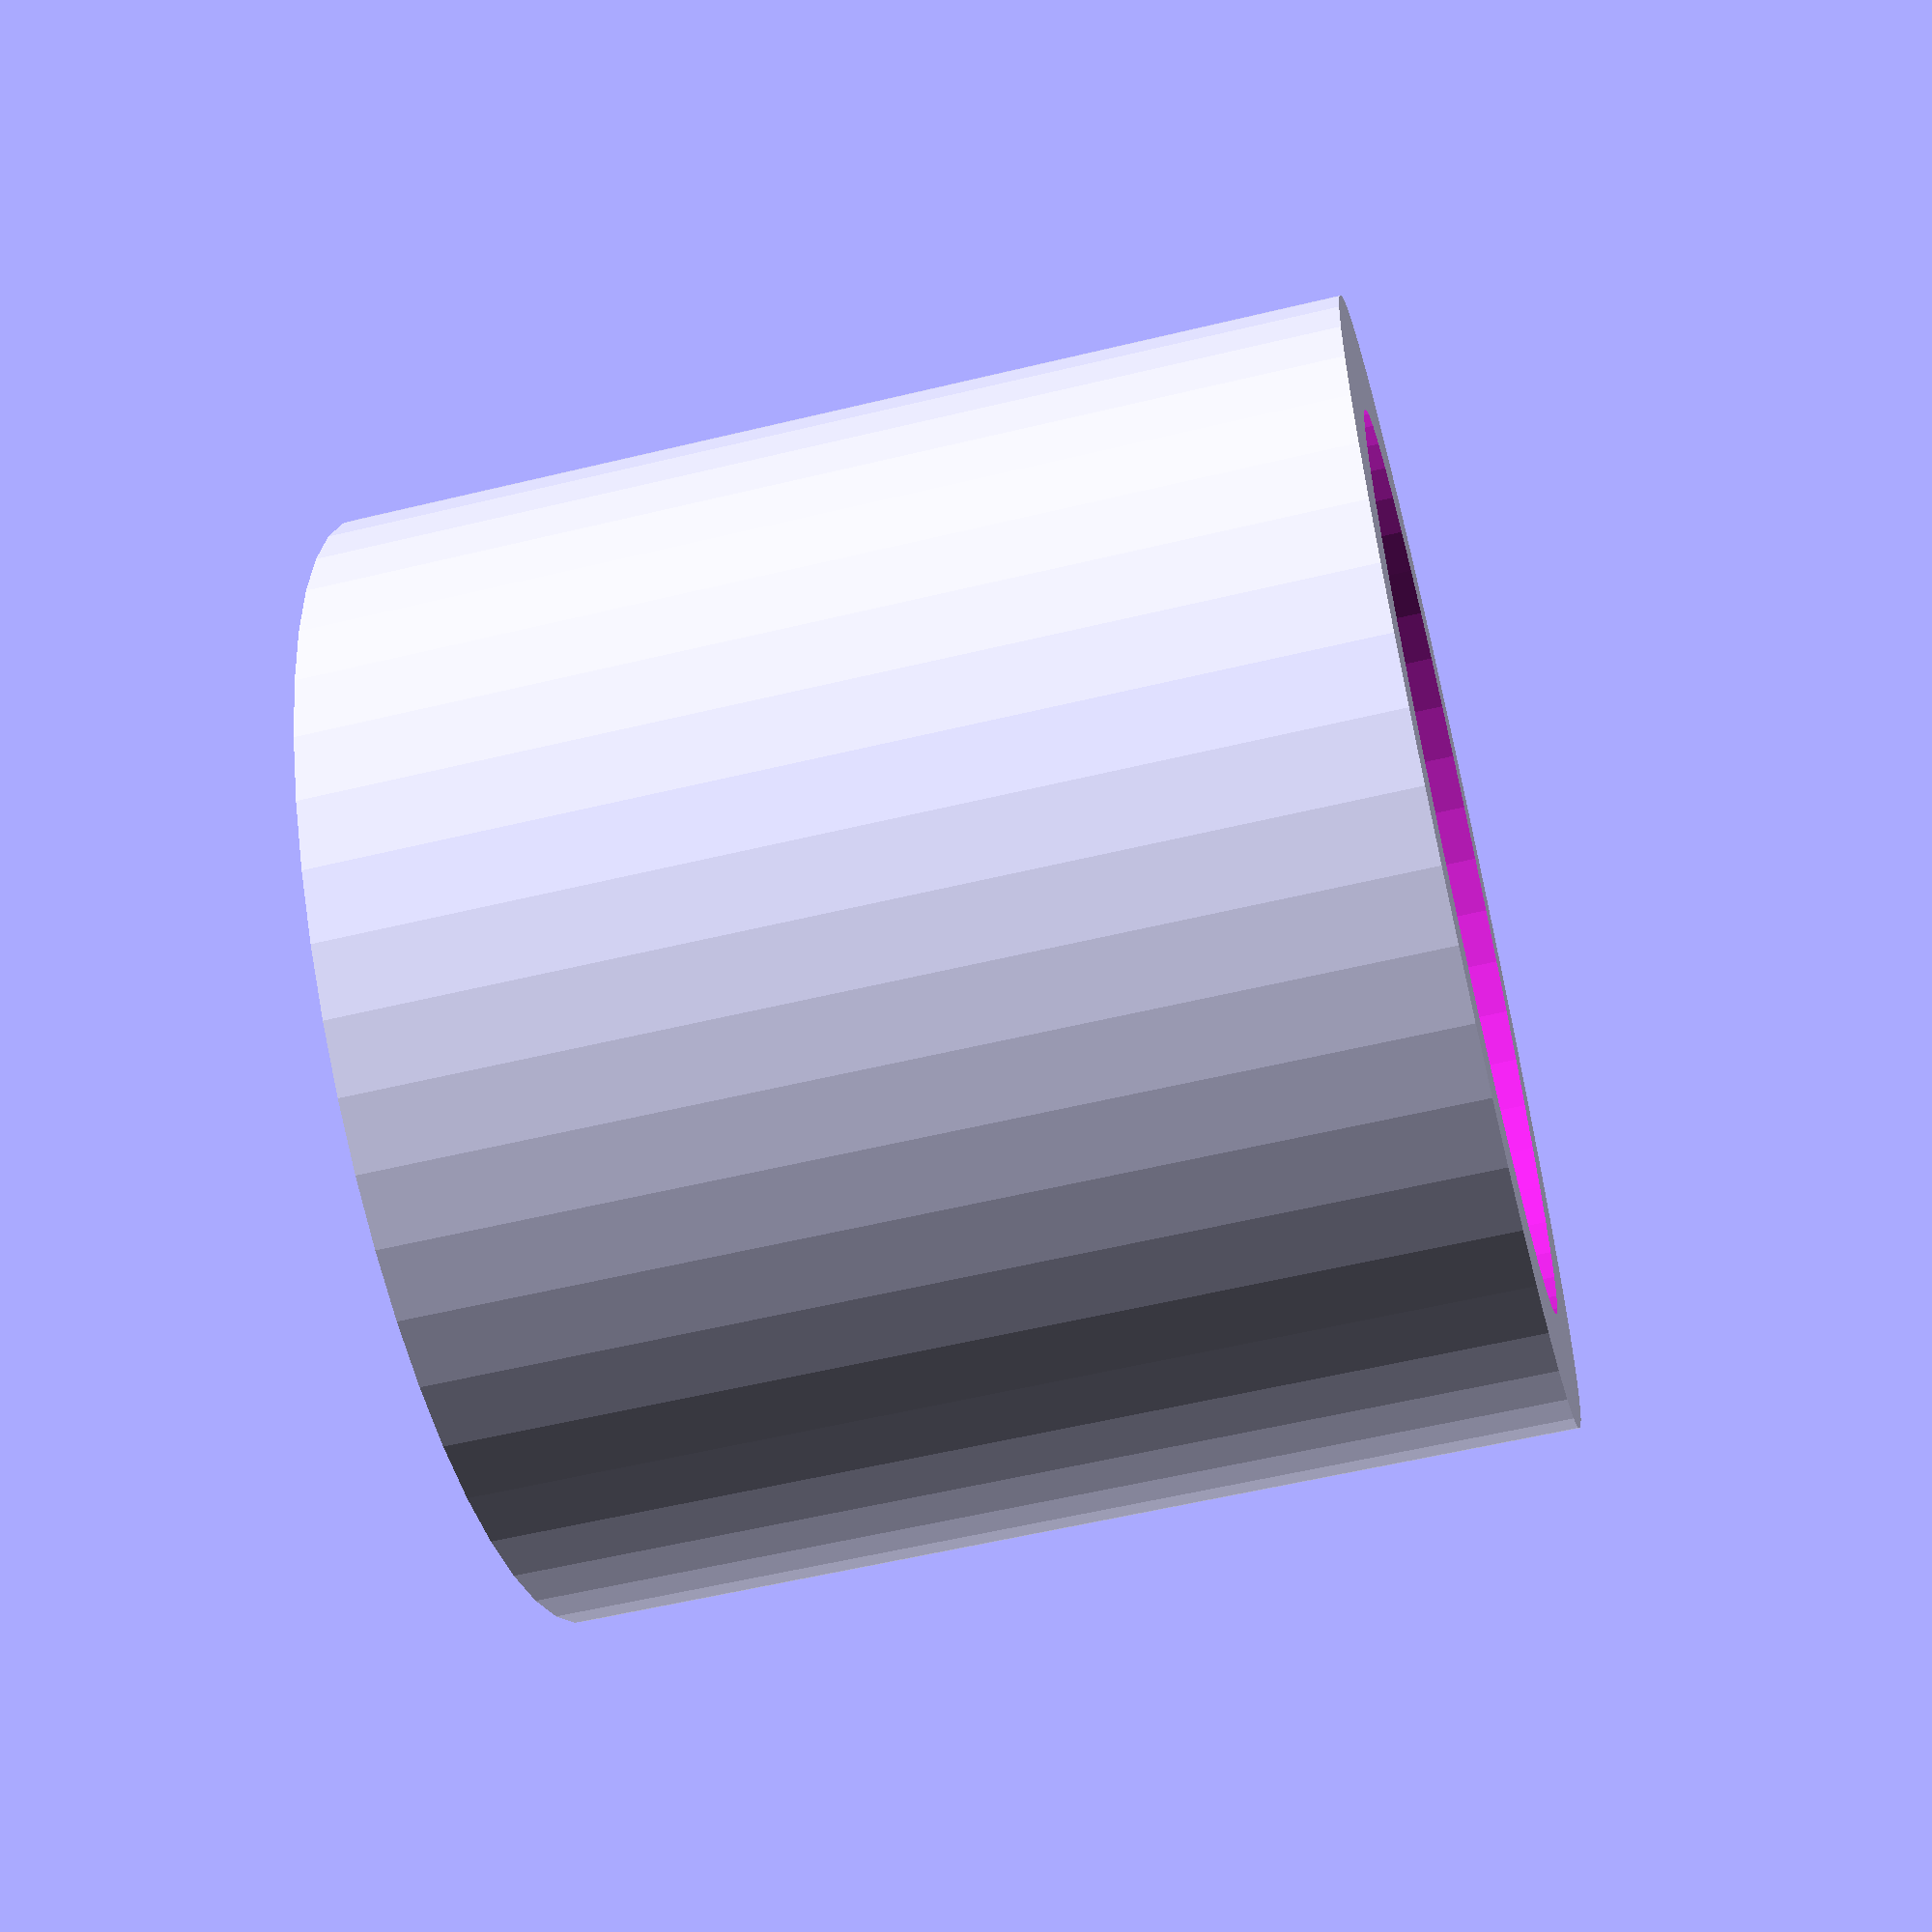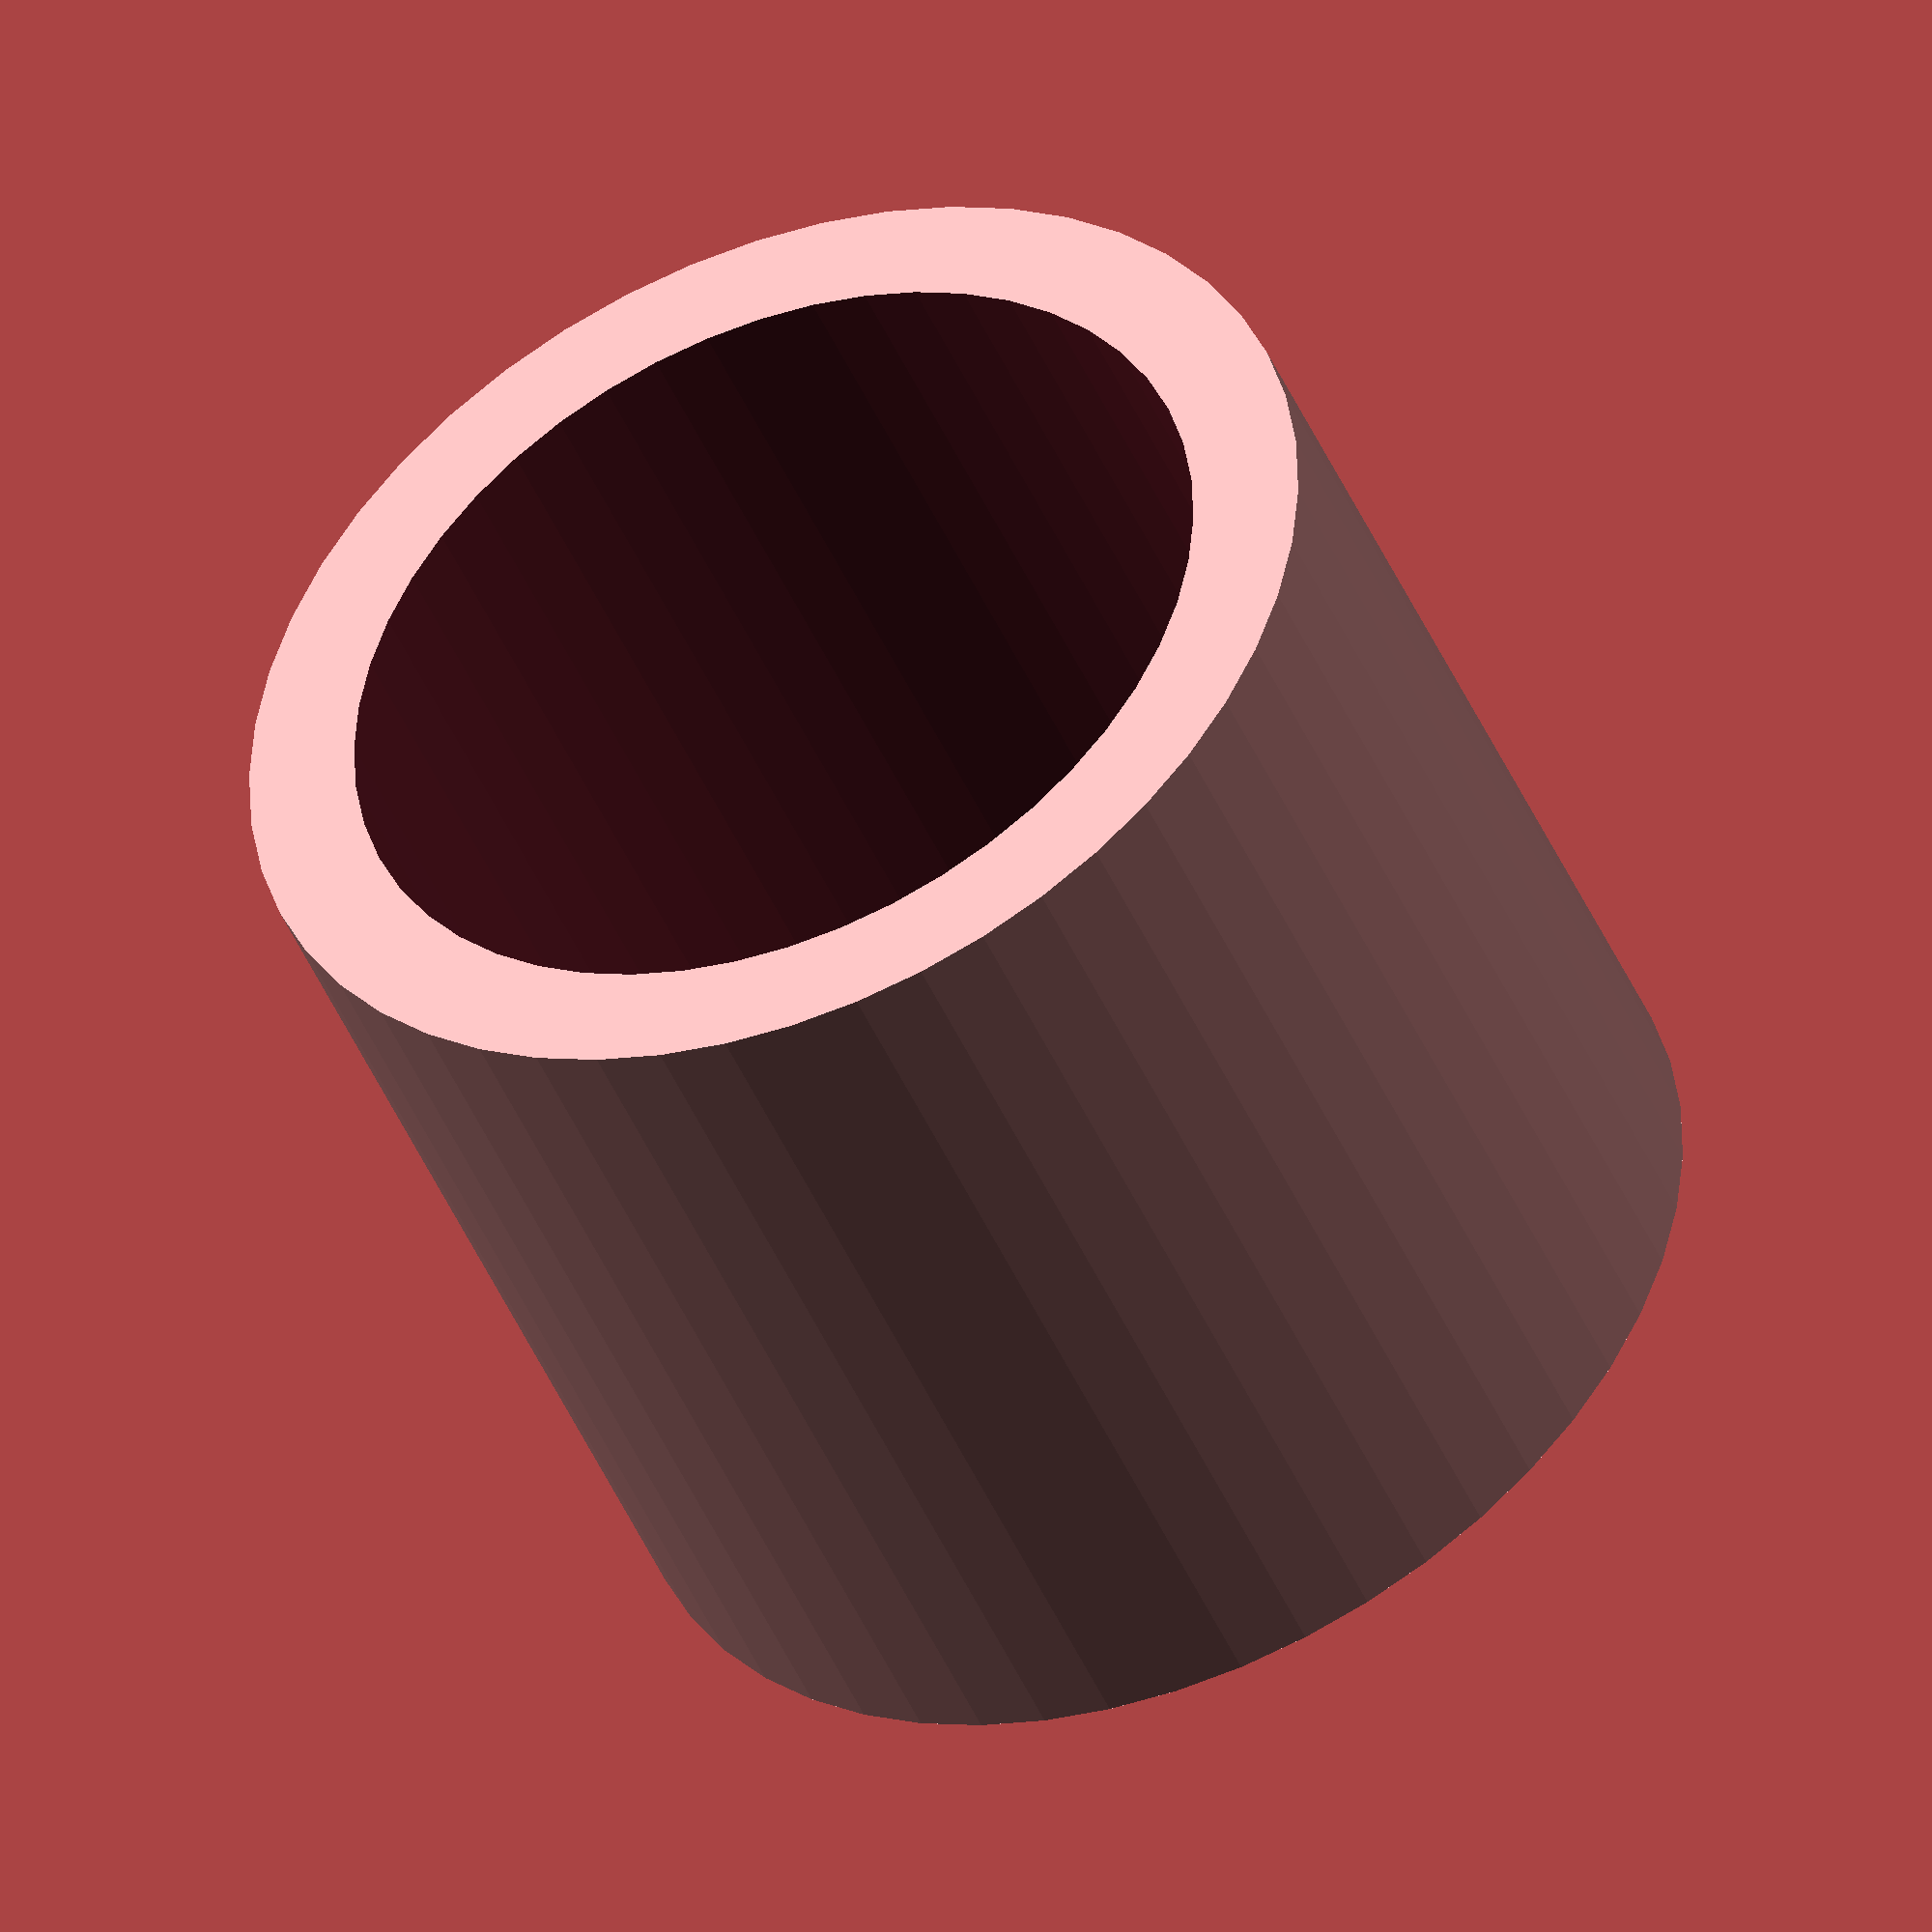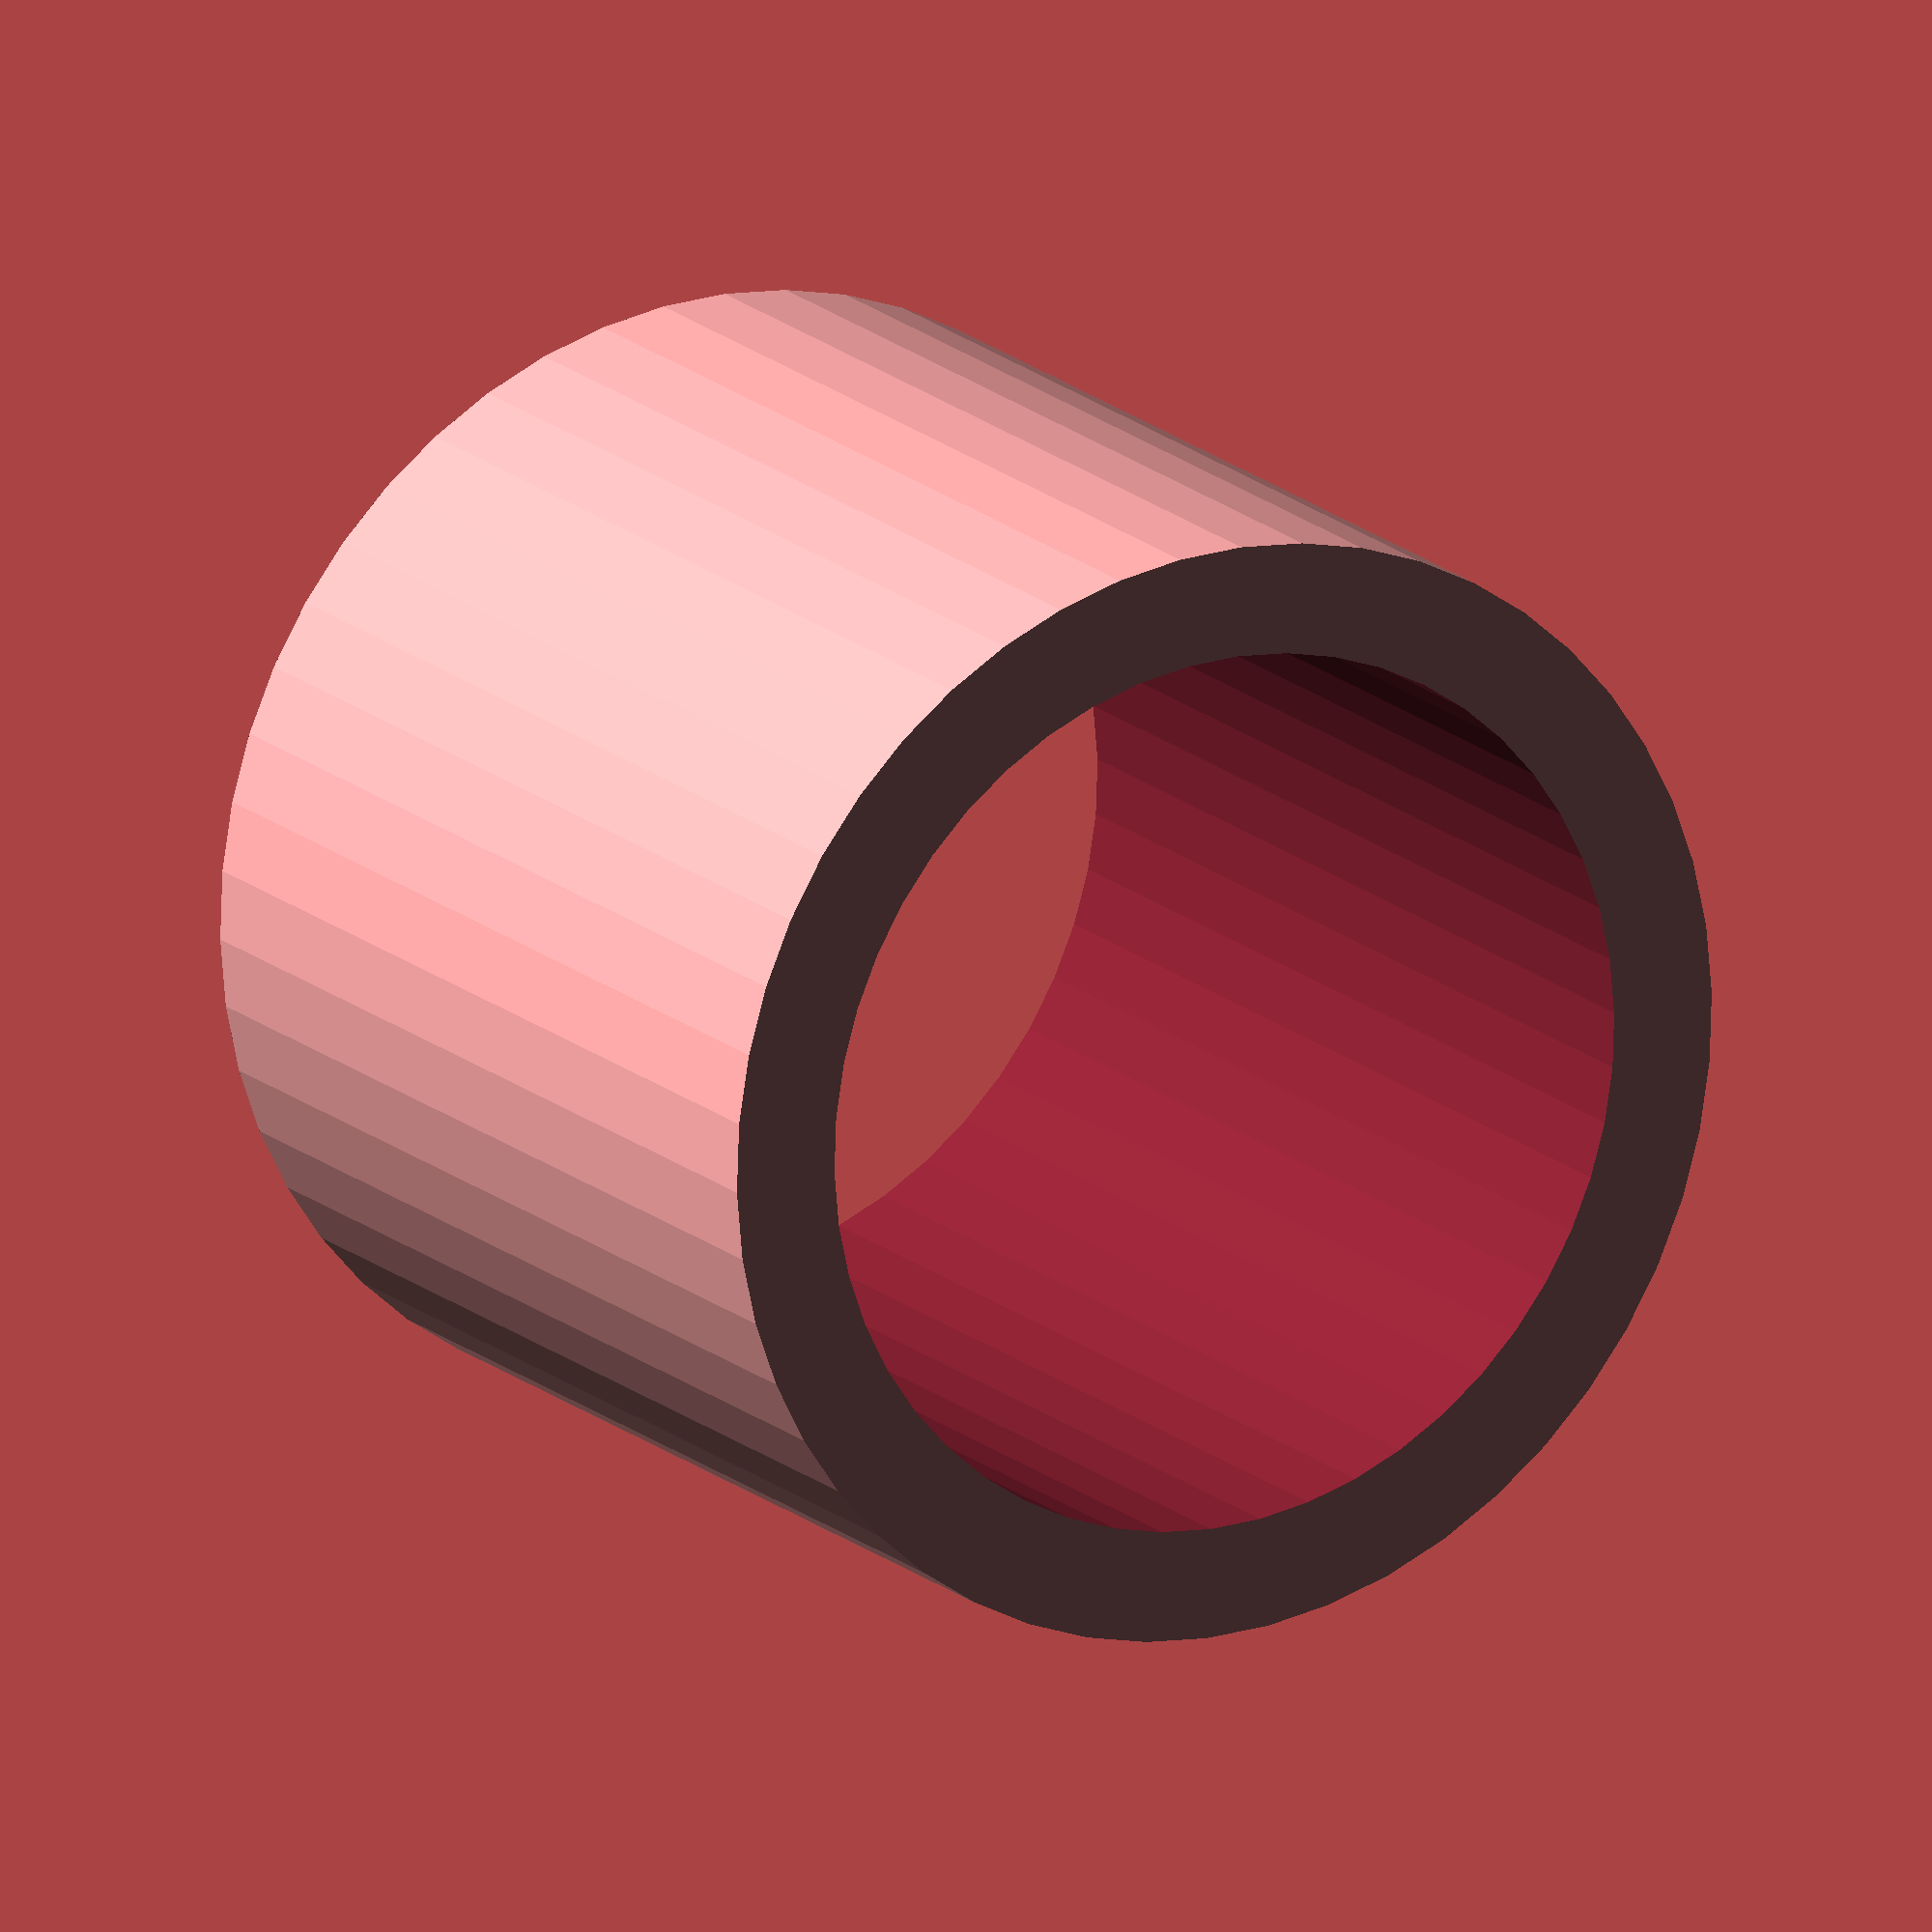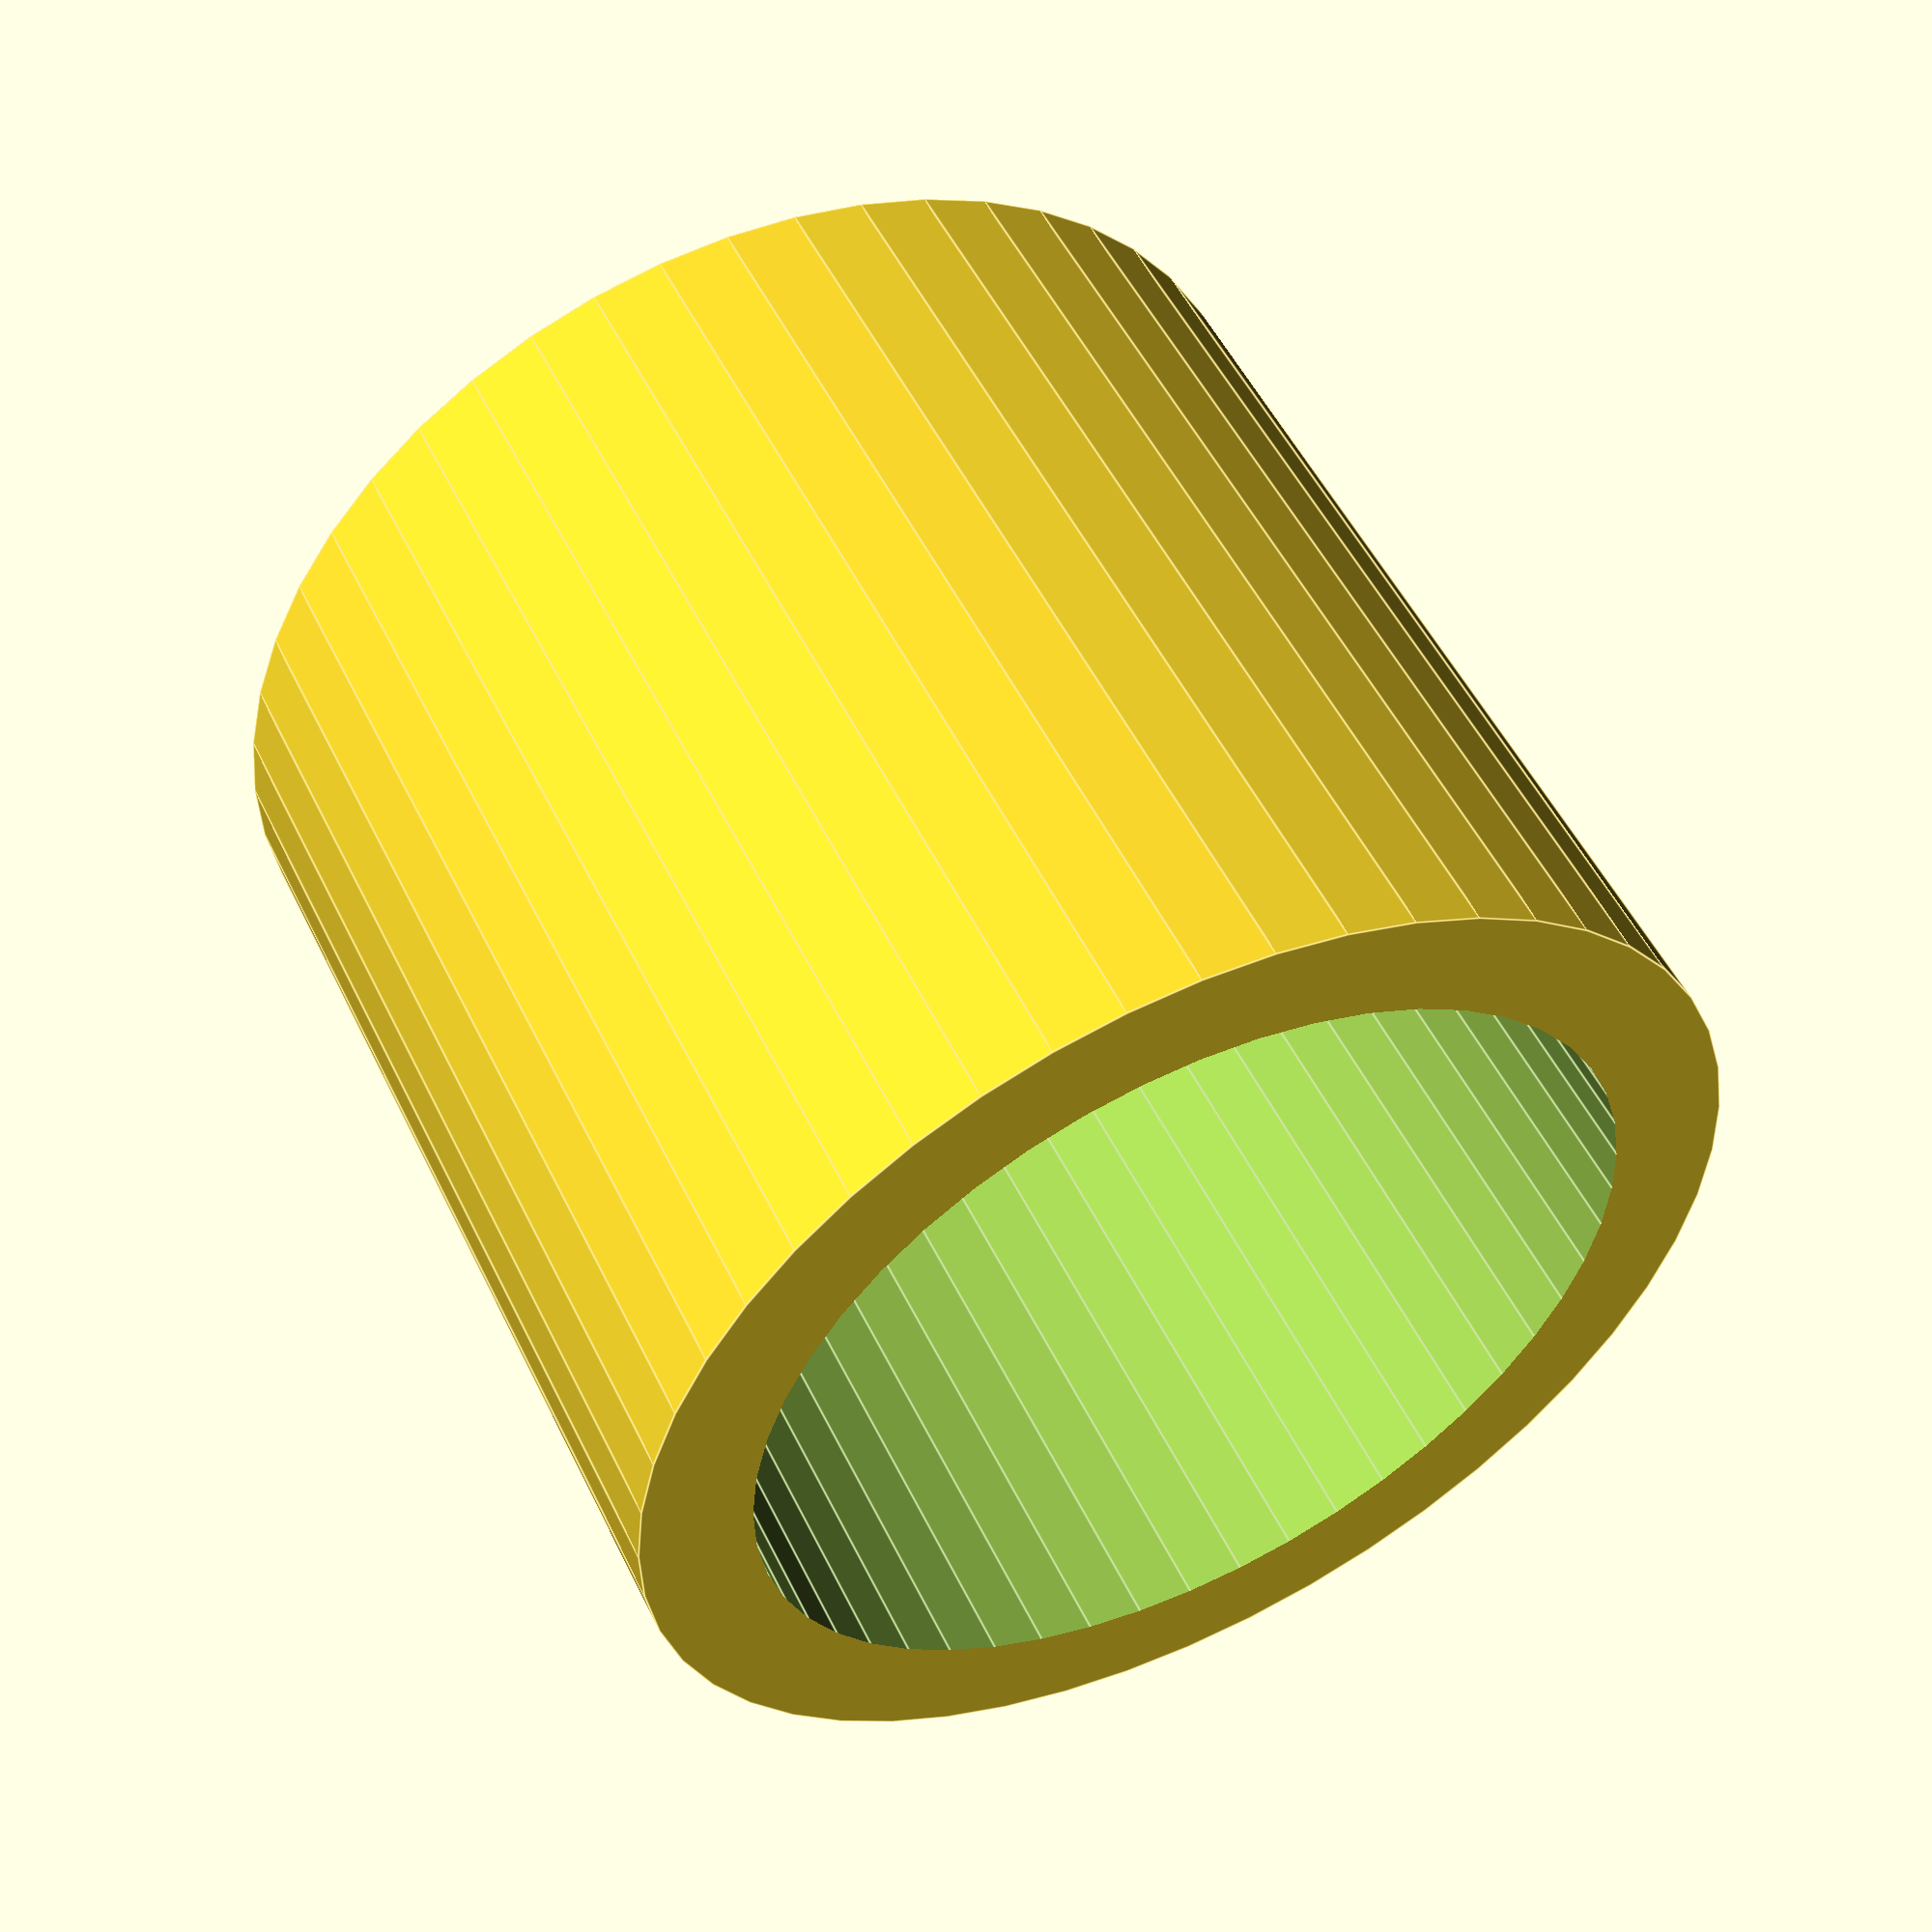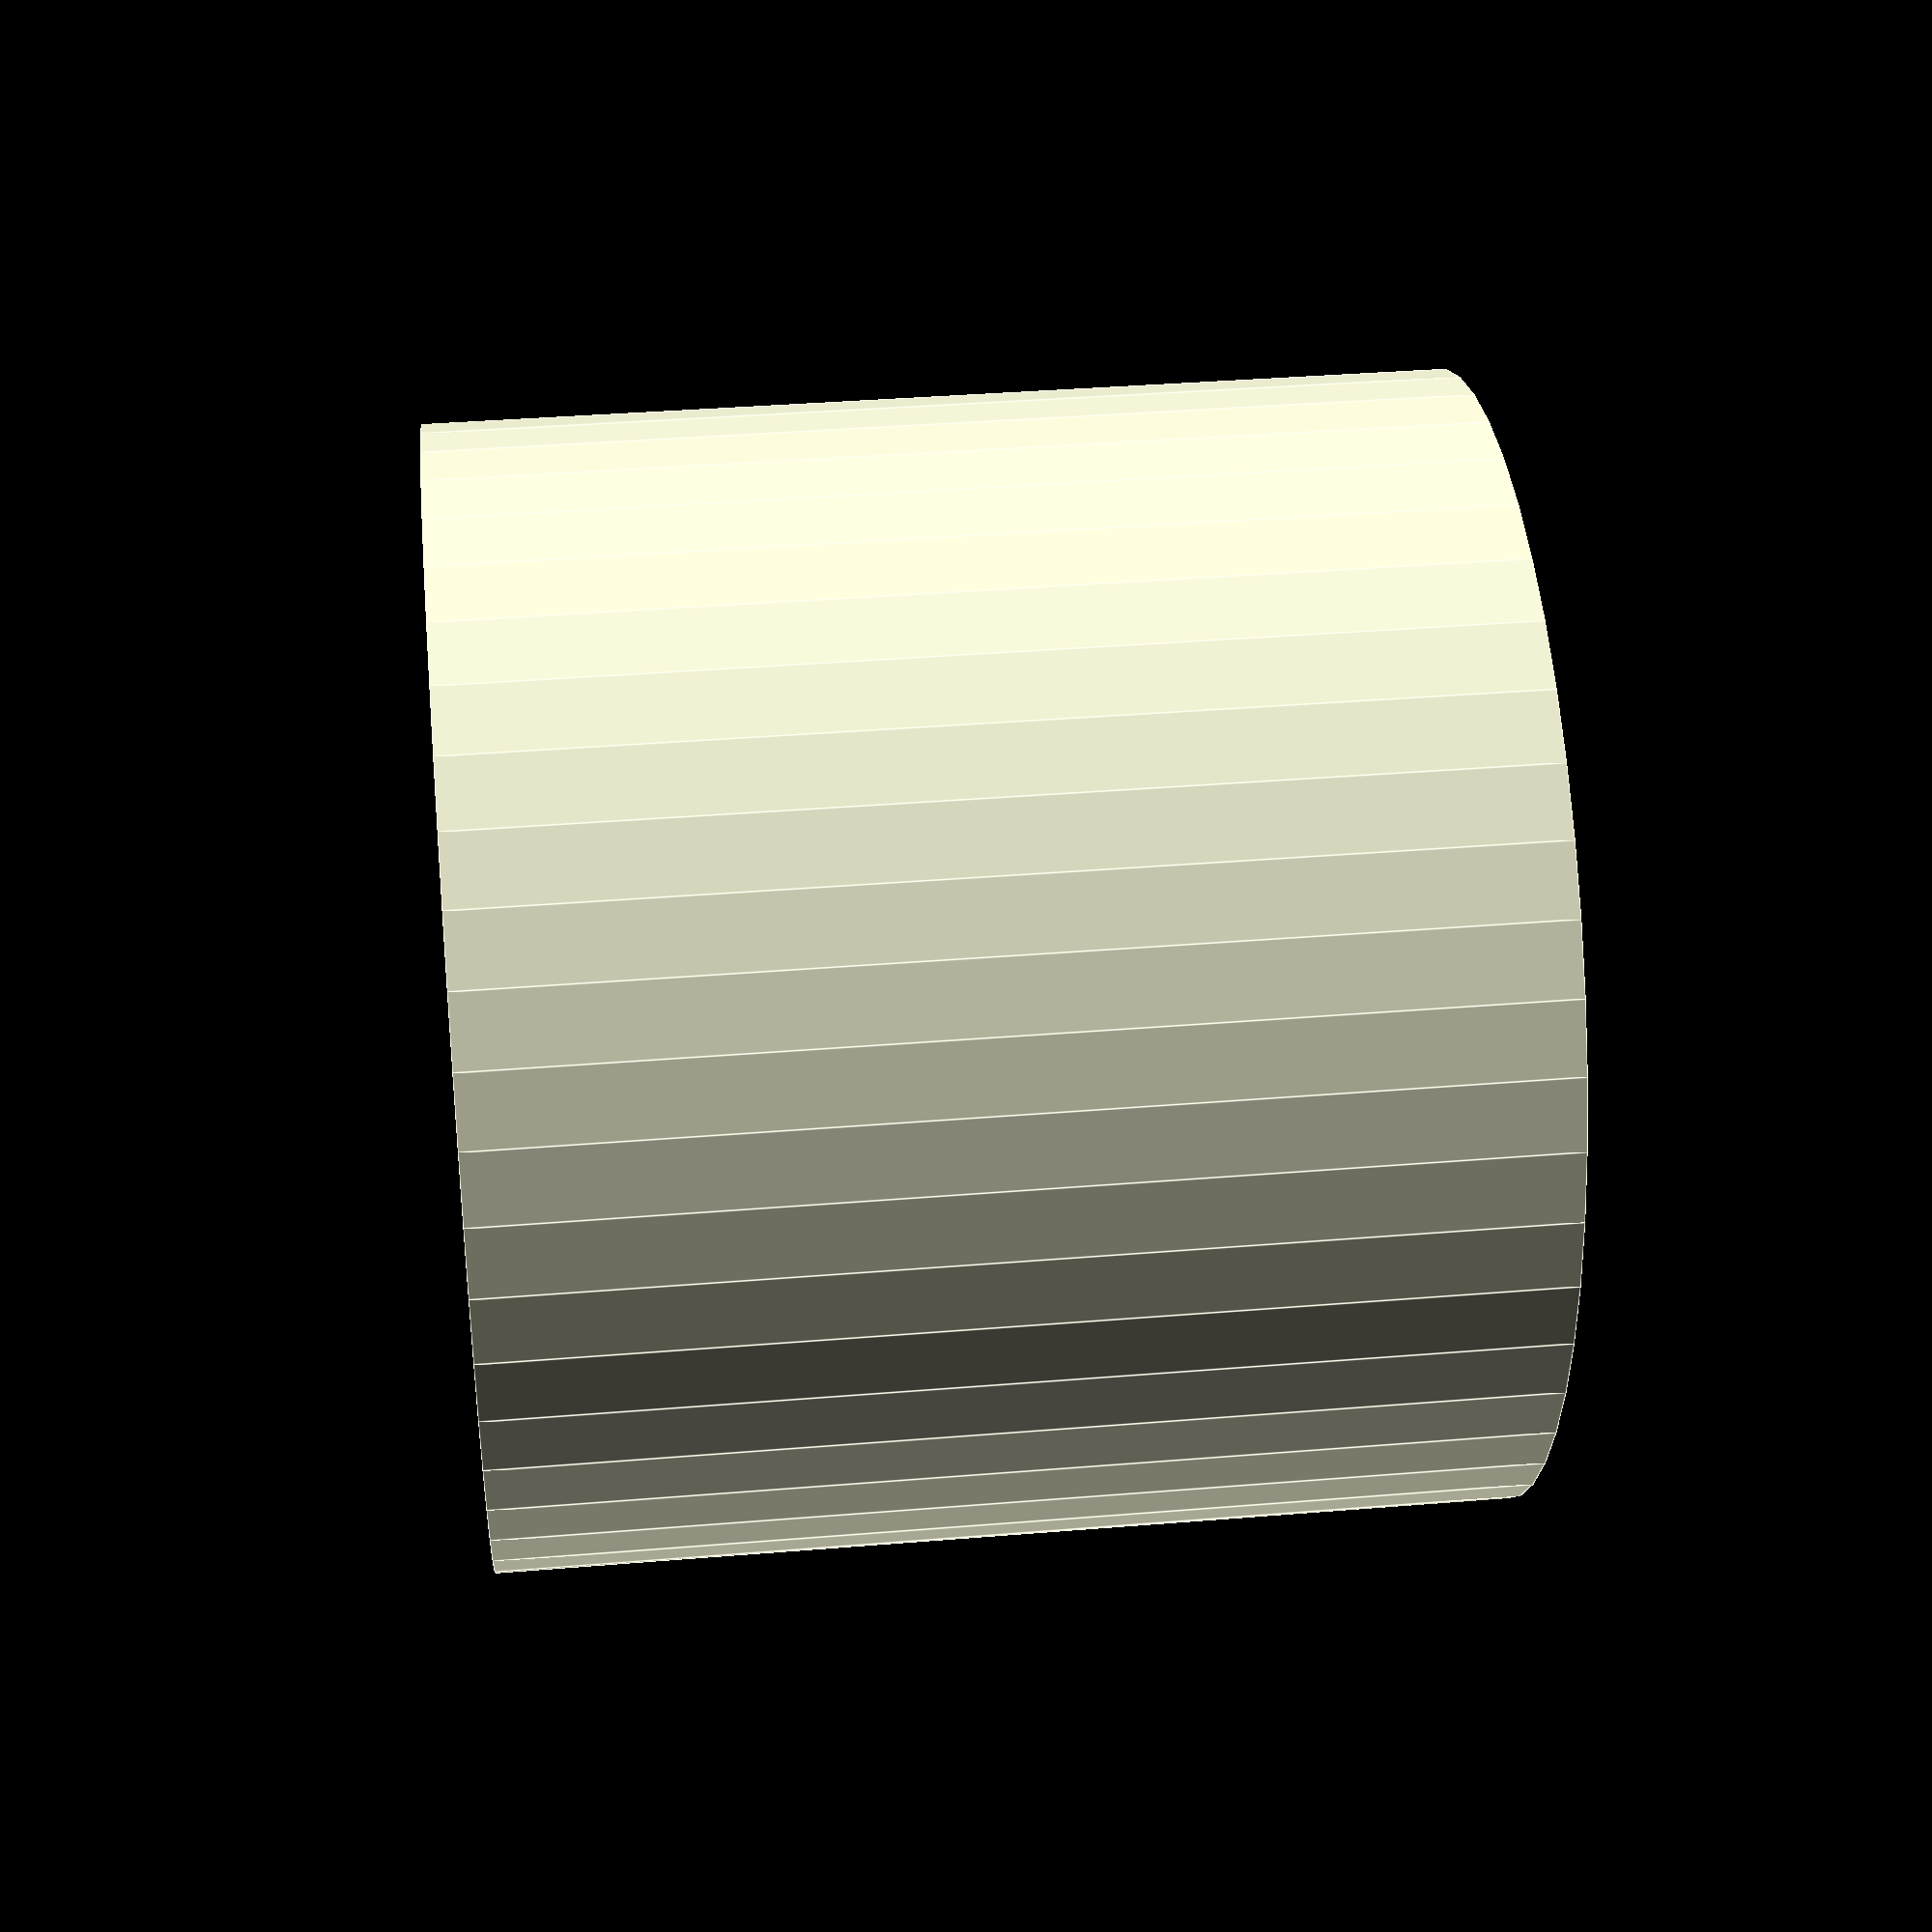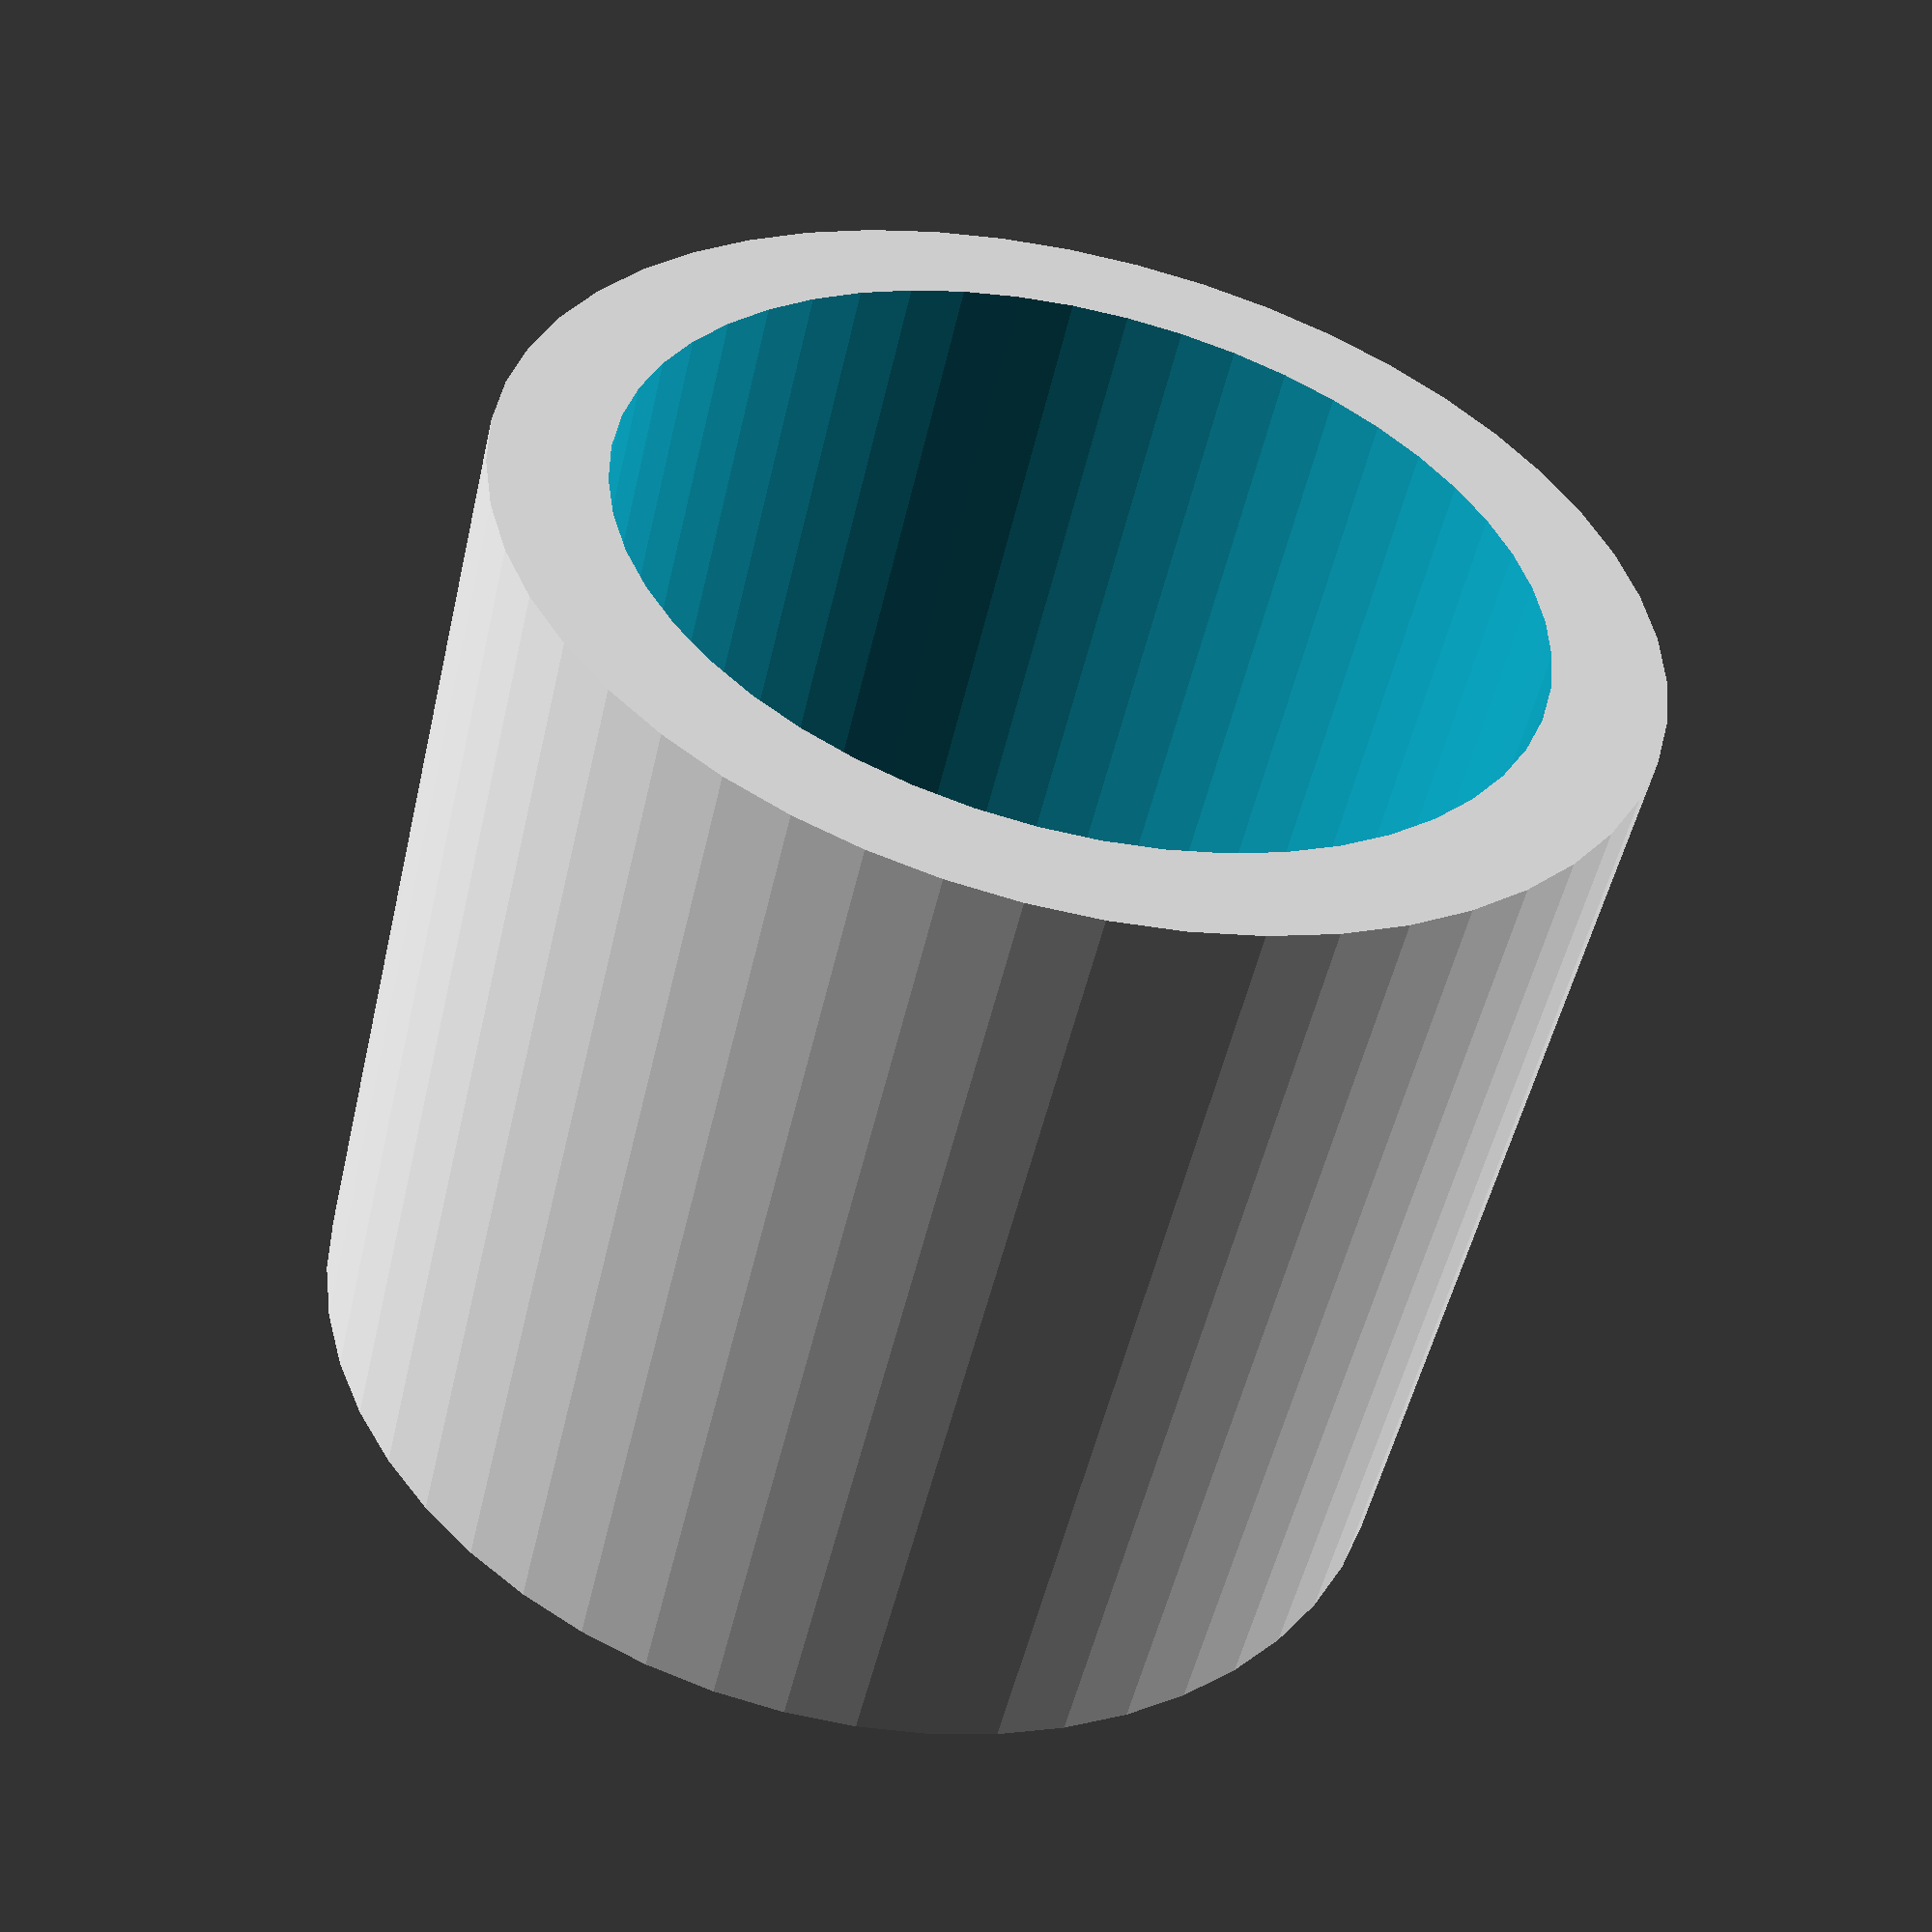
<openscad>
$fn = 50;


difference() {
	union() {
		translate(v = [0, 0, -2.0000000000]) {
			cylinder(h = 4, r = 2.2500000000);
		}
	}
	union() {
		translate(v = [0, 0, -100.0000000000]) {
			cylinder(h = 200, r = 1.8000000000);
		}
	}
}
</openscad>
<views>
elev=236.5 azim=187.5 roll=255.8 proj=p view=wireframe
elev=225.5 azim=52.1 roll=157.6 proj=o view=wireframe
elev=163.0 azim=27.2 roll=210.8 proj=o view=wireframe
elev=308.3 azim=271.7 roll=154.7 proj=p view=edges
elev=323.1 azim=156.7 roll=83.9 proj=p view=edges
elev=232.1 azim=10.2 roll=192.9 proj=p view=solid
</views>
